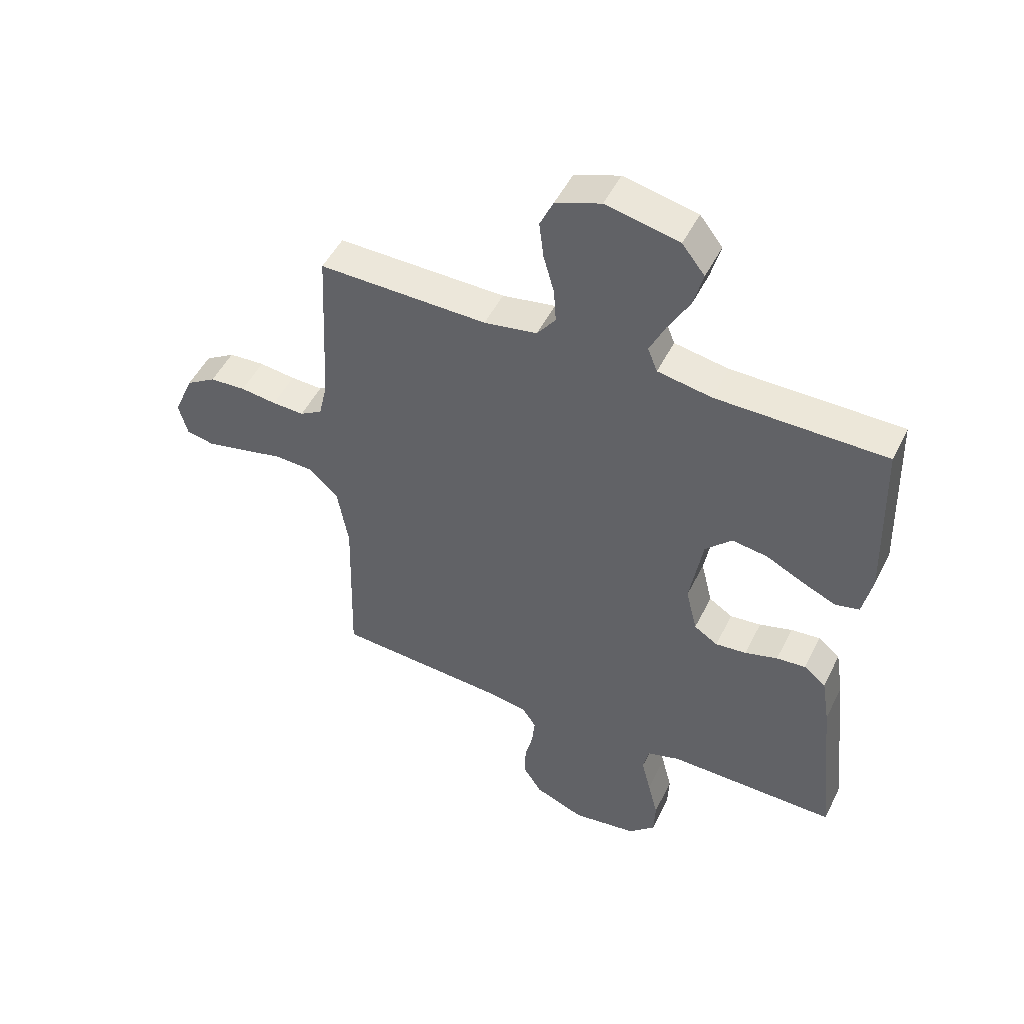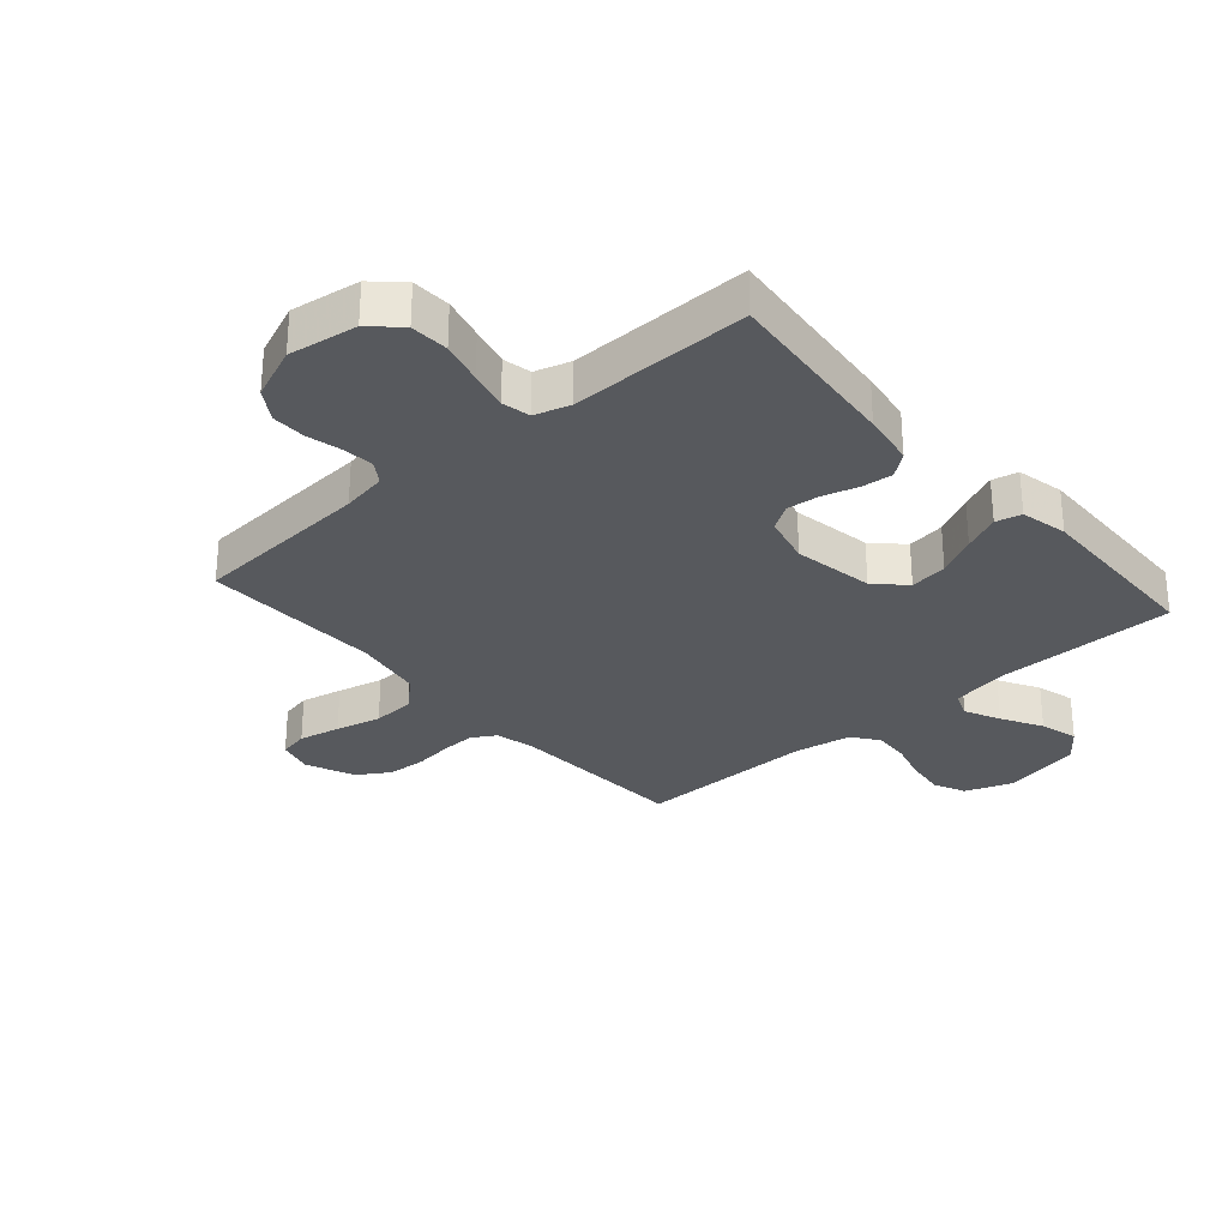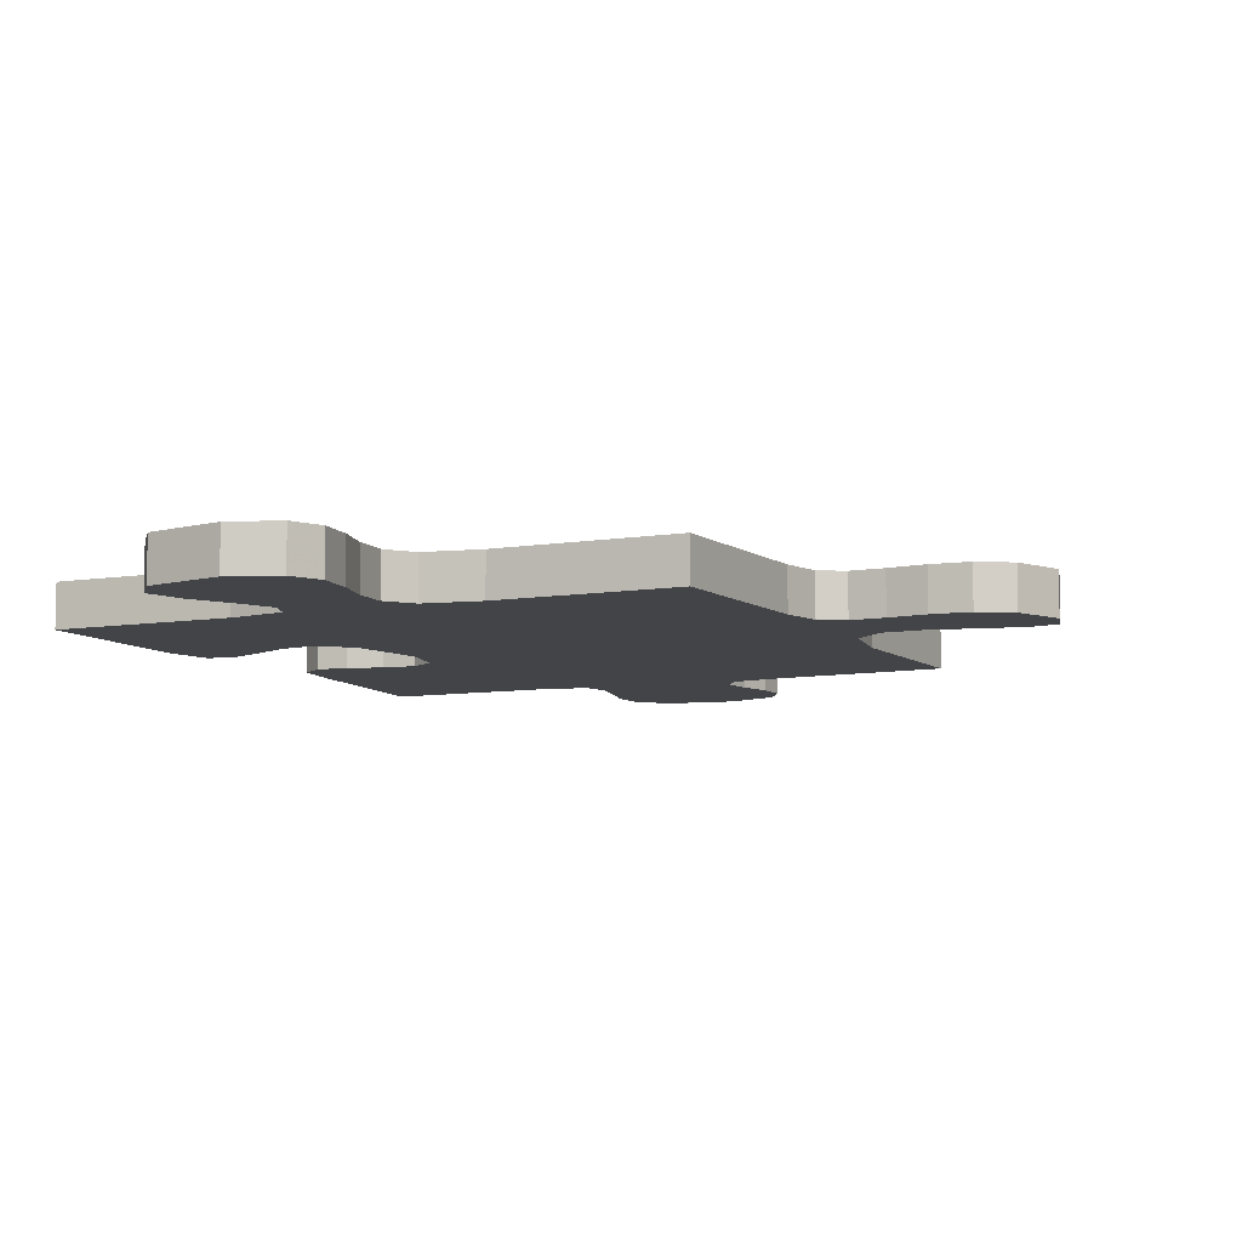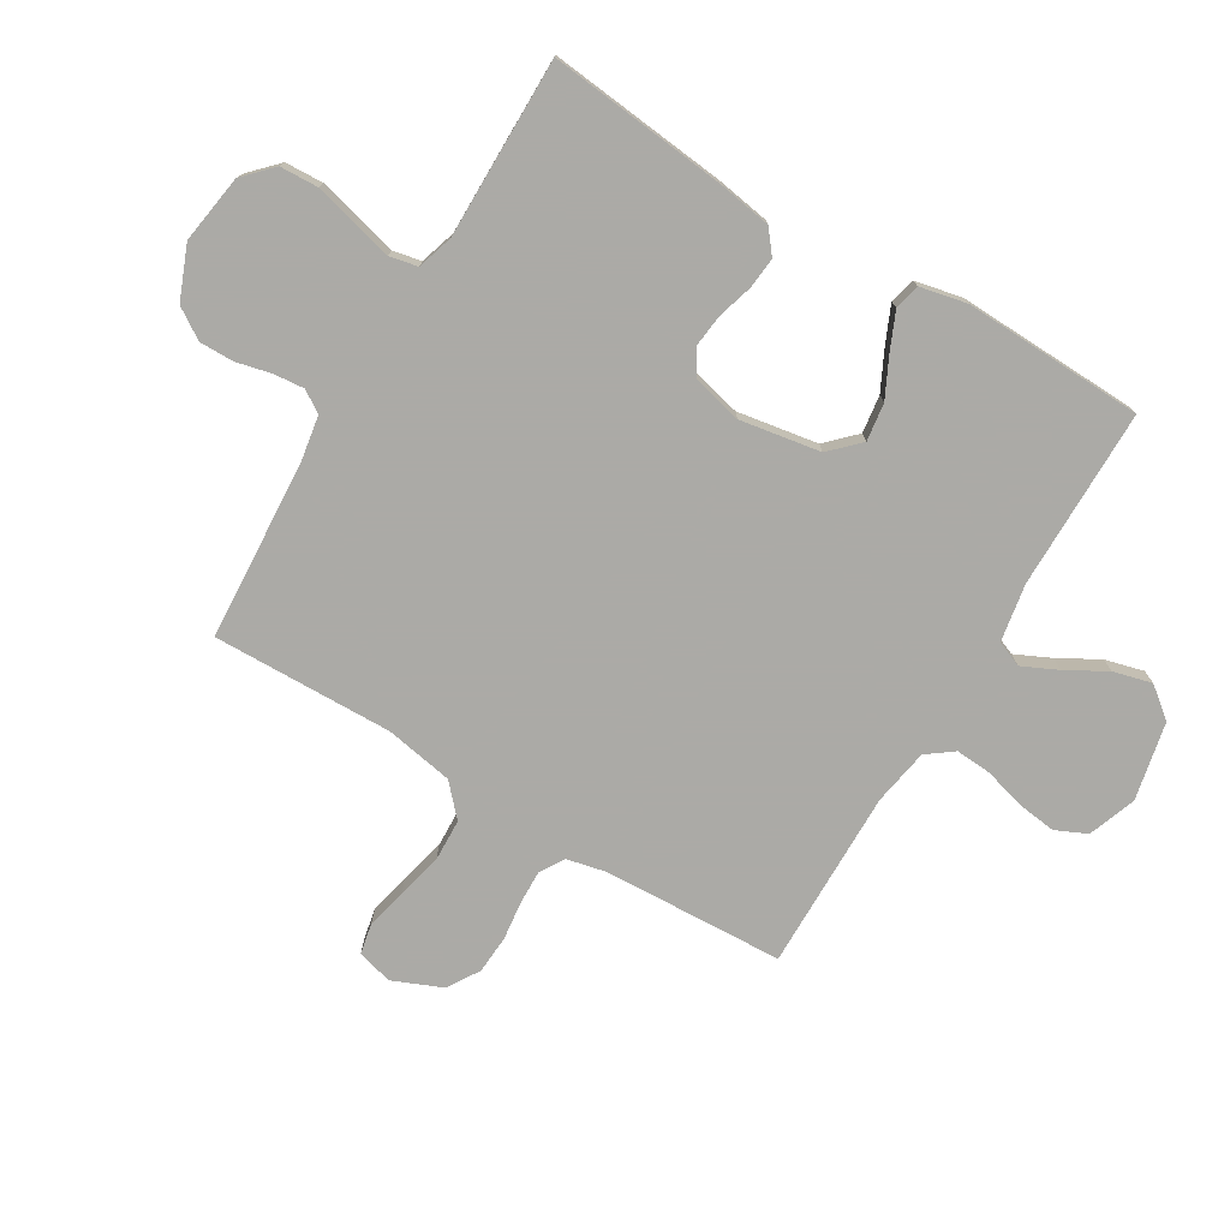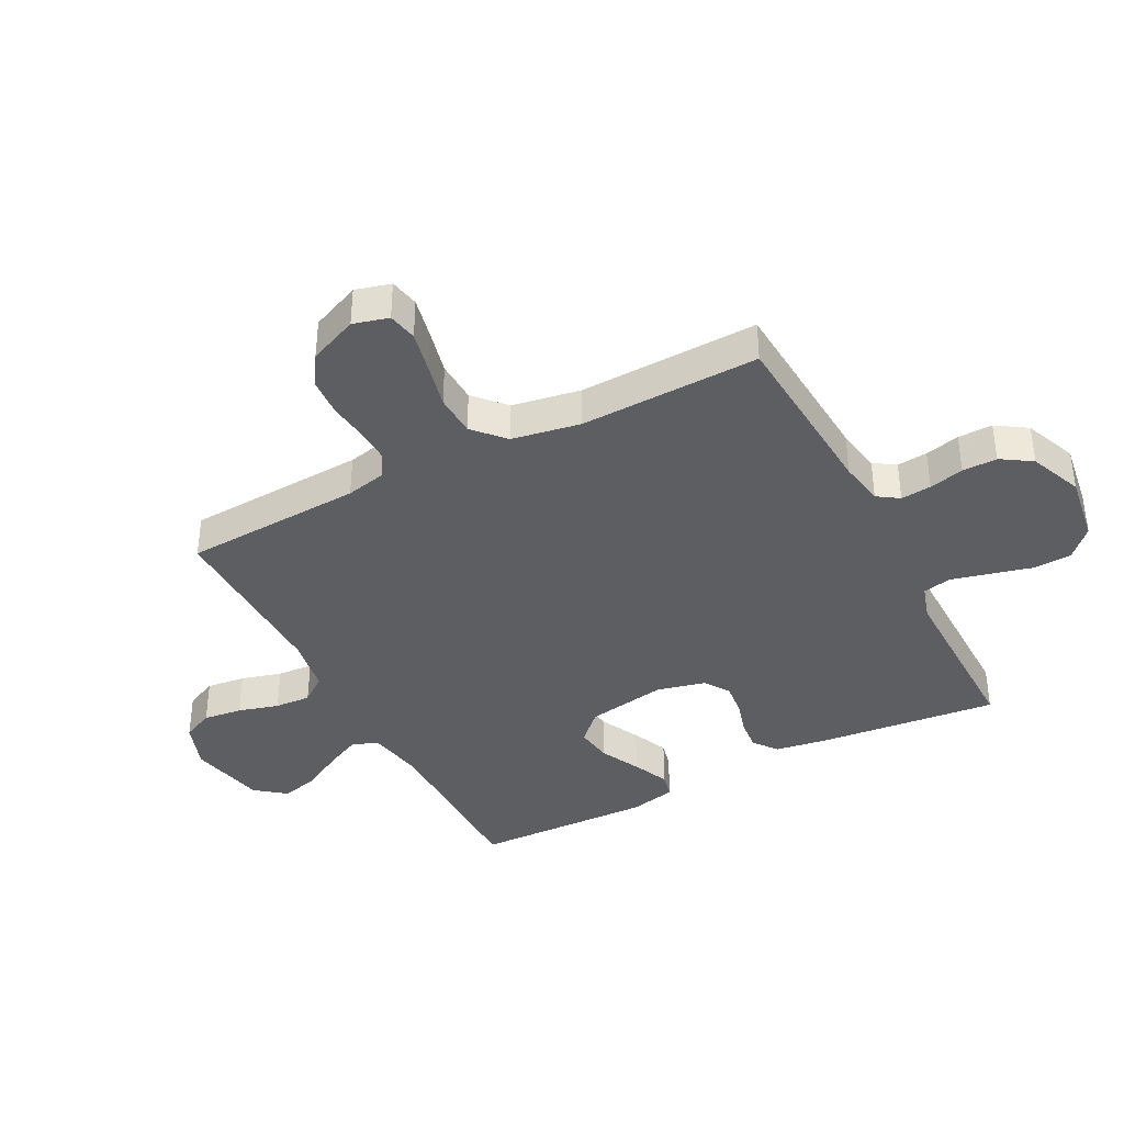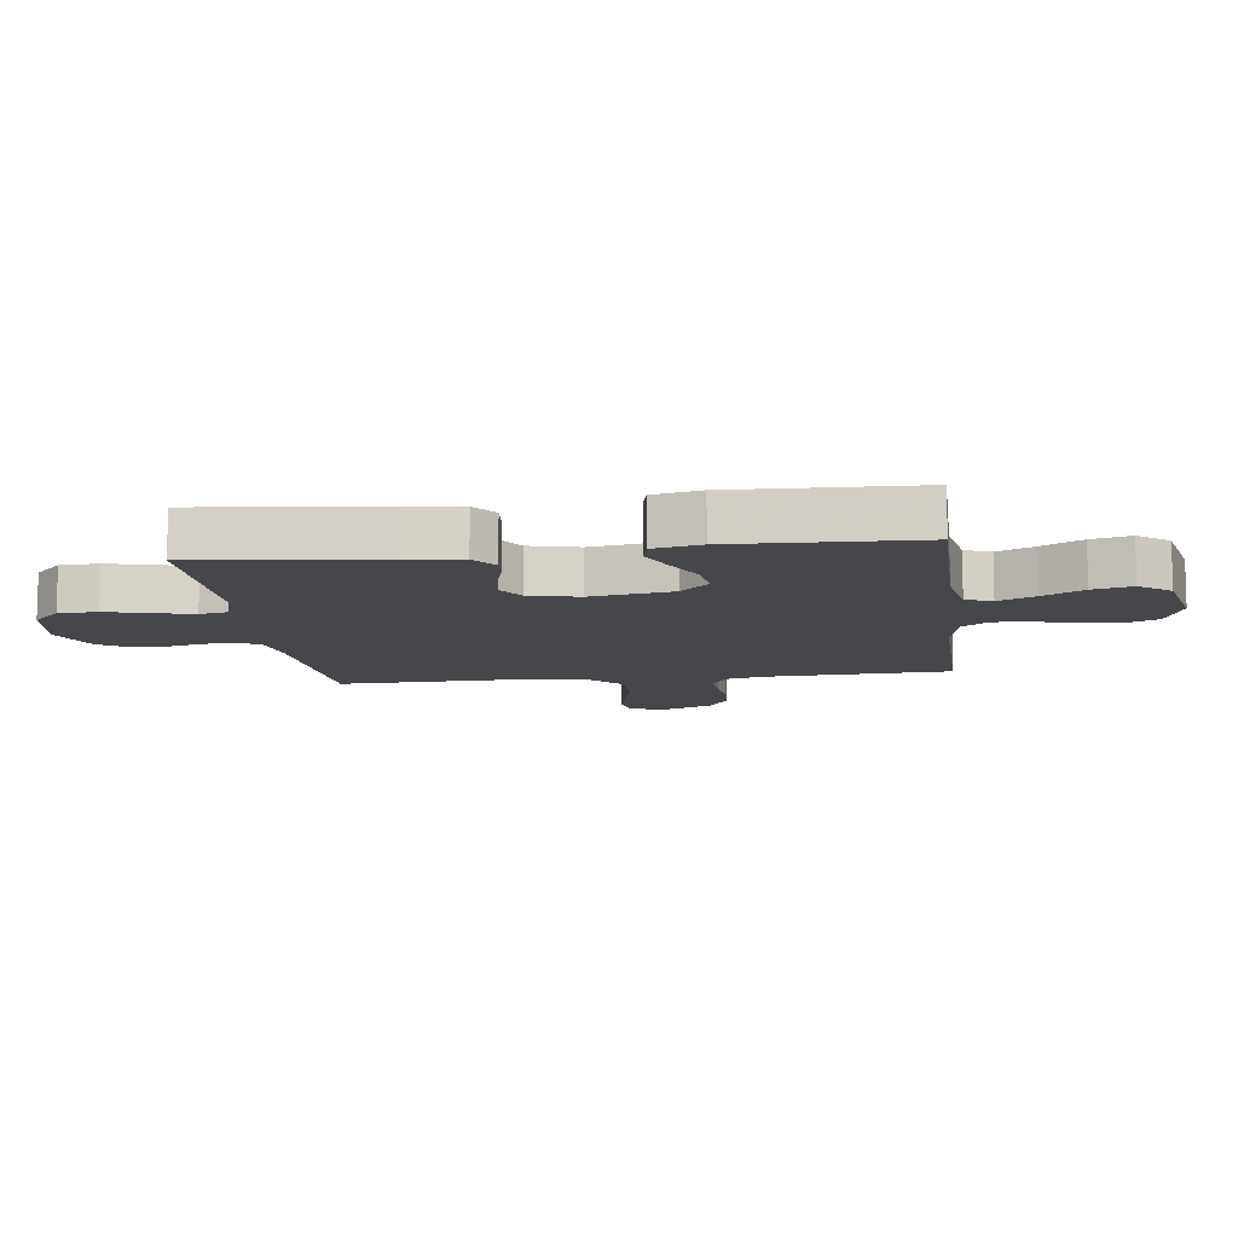
<metadata>
{"format":"obj","ext":"obj","renderer":"f3d","projection":"perspective","resolution":1024,"background":"white","views":[{"elev":49.3,"azim":-154.4,"up":"+Z"},{"elev":-29.6,"azim":-138.8,"up":"+Y"},{"elev":-7.7,"azim":25.3,"up":"+Y"},{"elev":-75.9,"azim":-121.1,"up":"+Y"},{"elev":-38.6,"azim":117.5,"up":"+Y"},{"elev":-10.6,"azim":-82.8,"up":"+Y"}]}
</metadata>
<code>
v 0.5 0.07 0.5
v 0.515 0.07 0.2
v 0.53 0.07 0.133
v 0.57 0.07 0.109
v 0.627 0.07 0.111
v 0.691 0.07 0.119
v 0.755 0.07 0.115
v 0.808 0.07 0.082
v 0.843 0.07 0
v 0.827 0.07 -0.059
v 0.778 0.07 -0.069
v 0.709 0.07 -0.054
v 0.633 0.07 -0.036
v 0.563 0.07 -0.039
v 0.512 0.07 -0.086
v 0.492 0.07 -0.2
v 0.5 0.07 -0.5
v 0.2 0.07 -0.52
v 0.125 0.07 -0.533
v 0.101 0.07 -0.569
v 0.106 0.07 -0.62
v 0.12 0.07 -0.678
v 0.121 0.07 -0.736
v 0.088 0.07 -0.787
v 0 0.07 -0.823
v -0.115 0.07 -0.806
v -0.162 0.07 -0.761
v -0.165 0.07 -0.697
v -0.147 0.07 -0.627
v -0.131 0.07 -0.562
v -0.141 0.07 -0.515
v -0.2 0.07 -0.497
v -0.5 0.07 -0.5
v -0.469 0.07 -0.2
v -0.455 0.07 -0.112
v -0.416 0.07 -0.081
v -0.364 0.07 -0.086
v -0.306 0.07 -0.103
v -0.251 0.07 -0.109
v -0.209 0.07 -0.082
v -0.189 0.07 0
v -0.212 0.07 0.134
v -0.259 0.07 0.181
v -0.322 0.07 0.172
v -0.388 0.07 0.139
v -0.449 0.07 0.112
v -0.492 0.07 0.122
v -0.509 0.07 0.2
v -0.5 0.07 0.5
v -0.2 0.07 0.501
v -0.104 0.07 0.518
v -0.087 0.07 0.561
v -0.115 0.07 0.62
v -0.153 0.07 0.687
v -0.17 0.07 0.751
v -0.13 0.07 0.802
v 0 0.07 0.83
v 0.08 0.07 0.801
v 0.104 0.07 0.749
v 0.096 0.07 0.684
v 0.077 0.07 0.616
v 0.073 0.07 0.556
v 0.106 0.07 0.512
v 0.2 0.07 0.496
v 0.5 0 0.5
v 0.515 0 0.2
v 0.53 0 0.133
v 0.57 0 0.109
v 0.627 0 0.111
v 0.691 0 0.119
v 0.755 0 0.115
v 0.808 0 0.082
v 0.843 0 0
v 0.827 0 -0.059
v 0.778 0 -0.069
v 0.709 0 -0.054
v 0.633 0 -0.036
v 0.563 0 -0.039
v 0.512 0 -0.086
v 0.492 0 -0.2
v 0.5 0 -0.5
v 0.2 0 -0.52
v 0.125 0 -0.533
v 0.101 0 -0.569
v 0.106 0 -0.62
v 0.12 0 -0.678
v 0.121 0 -0.736
v 0.088 0 -0.787
v 0 0 -0.823
v -0.115 0 -0.806
v -0.162 0 -0.761
v -0.165 0 -0.697
v -0.147 0 -0.627
v -0.131 0 -0.562
v -0.141 0 -0.515
v -0.2 0 -0.497
v -0.5 0 -0.5
v -0.469 0 -0.2
v -0.455 0 -0.112
v -0.416 0 -0.081
v -0.364 0 -0.086
v -0.306 0 -0.103
v -0.251 0 -0.109
v -0.209 0 -0.082
v -0.189 0 0
v -0.212 0 0.134
v -0.259 0 0.181
v -0.322 0 0.172
v -0.388 0 0.139
v -0.449 0 0.112
v -0.492 0 0.122
v -0.509 0 0.2
v -0.5 0 0.5
v -0.2 0 0.501
v -0.104 0 0.518
v -0.087 0 0.561
v -0.115 0 0.62
v -0.153 0 0.687
v -0.17 0 0.751
v -0.13 0 0.802
v 0 0 0.83
v 0.08 0 0.801
v 0.104 0 0.749
v 0.096 0 0.684
v 0.077 0 0.616
v 0.073 0 0.556
v 0.106 0 0.512
v 0.2 0 0.496
f 58 59 60 61
f 58 61 62
f 57 58 62
f 56 57 62
f 53 54 55 56
f 52 53 56 62
f 51 52 62 63
f 47 48 49 50
f 44 45 46 47
f 44 47 50 51
f 35 36 37 38
f 35 38 39
f 32 33 34 35
f 31 32 35 39
f 26 27 28 29
f 26 29 30
f 25 26 30
f 24 25 30 31
f 21 22 23 24
f 20 21 24 31
f 16 17 18
f 15 16 18 19
f 10 11 12 13
f 8 9 10 13
f 8 13 14
f 5 6 7 8
f 4 5 8 14
f 3 4 14 15
f 64 1 2
f 43 44 51 63
f 42 43 63 64
f 41 42 64 2
f 20 31 39 40
f 19 20 40 41
f 15 19 41
f 2 3 15 41
f 125 124 123 122
f 126 125 122
f 126 122 121
f 126 121 120
f 120 119 118 117
f 126 120 117 116
f 127 126 116 115
f 114 113 112 111
f 111 110 109 108
f 115 114 111 108
f 102 101 100 99
f 103 102 99
f 99 98 97 96
f 103 99 96 95
f 93 92 91 90
f 94 93 90
f 94 90 89
f 95 94 89 88
f 88 87 86 85
f 95 88 85 84
f 82 81 80
f 83 82 80 79
f 77 76 75 74
f 77 74 73 72
f 78 77 72
f 72 71 70 69
f 78 72 69 68
f 79 78 68 67
f 66 65 128
f 127 115 108 107
f 128 127 107 106
f 66 128 106 105
f 104 103 95 84
f 105 104 84 83
f 105 83 79
f 105 79 67 66
f 1 65 66 2
f 2 66 67 3
f 3 67 68 4
f 4 68 69 5
f 5 69 70 6
f 6 70 71 7
f 7 71 72 8
f 8 72 73 9
f 9 73 74 10
f 10 74 75 11
f 11 75 76 12
f 12 76 77 13
f 13 77 78 14
f 14 78 79 15
f 15 79 80 16
f 16 80 81 17
f 17 81 82 18
f 18 82 83 19
f 19 83 84 20
f 20 84 85 21
f 21 85 86 22
f 22 86 87 23
f 23 87 88 24
f 24 88 89 25
f 25 89 90 26
f 26 90 91 27
f 27 91 92 28
f 28 92 93 29
f 29 93 94 30
f 30 94 95 31
f 31 95 96 32
f 32 96 97 33
f 33 97 98 34
f 34 98 99 35
f 35 99 100 36
f 36 100 101 37
f 37 101 102 38
f 38 102 103 39
f 39 103 104 40
f 40 104 105 41
f 41 105 106 42
f 42 106 107 43
f 43 107 108 44
f 44 108 109 45
f 45 109 110 46
f 46 110 111 47
f 47 111 112 48
f 48 112 113 49
f 49 113 114 50
f 50 114 115 51
f 51 115 116 52
f 52 116 117 53
f 53 117 118 54
f 54 118 119 55
f 55 119 120 56
f 56 120 121 57
f 57 121 122 58
f 58 122 123 59
f 59 123 124 60
f 60 124 125 61
f 61 125 126 62
f 62 126 127 63
f 63 127 128 64
f 64 128 65 1

</code>
